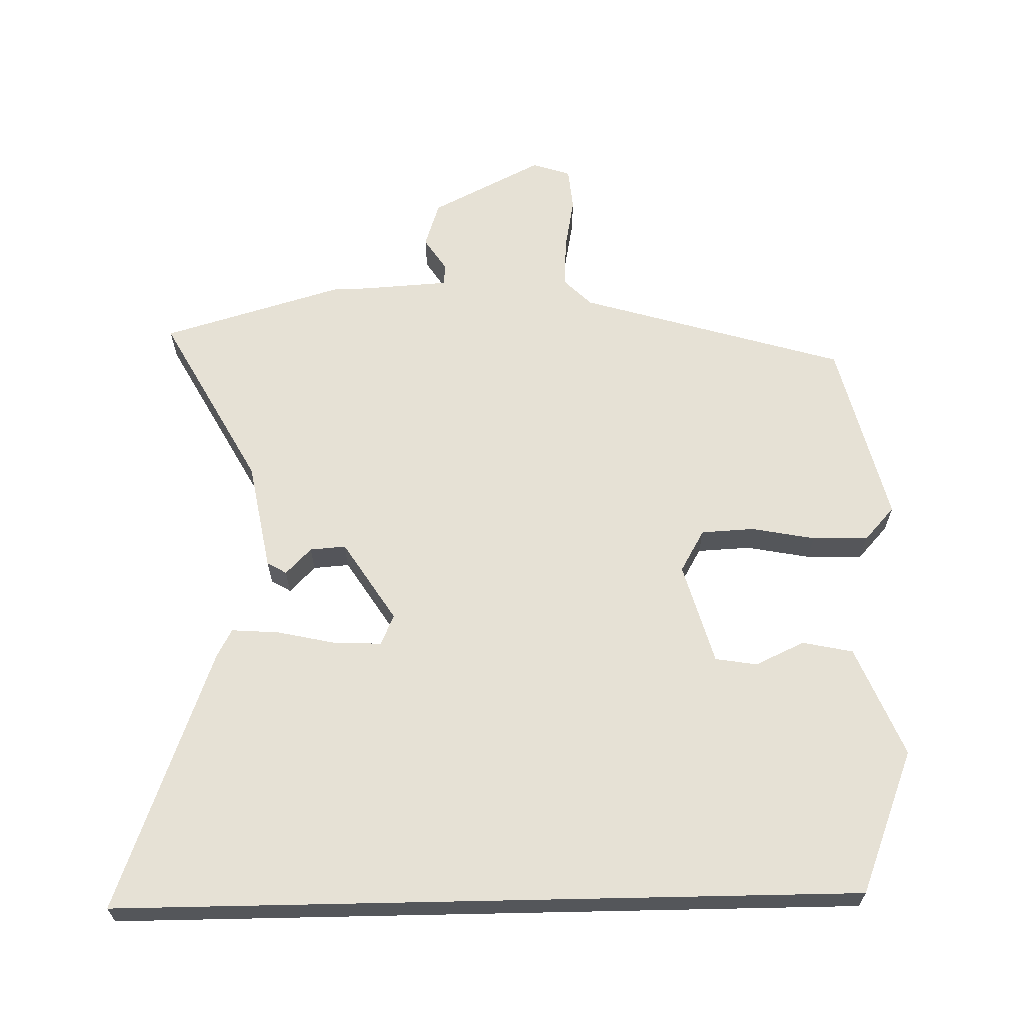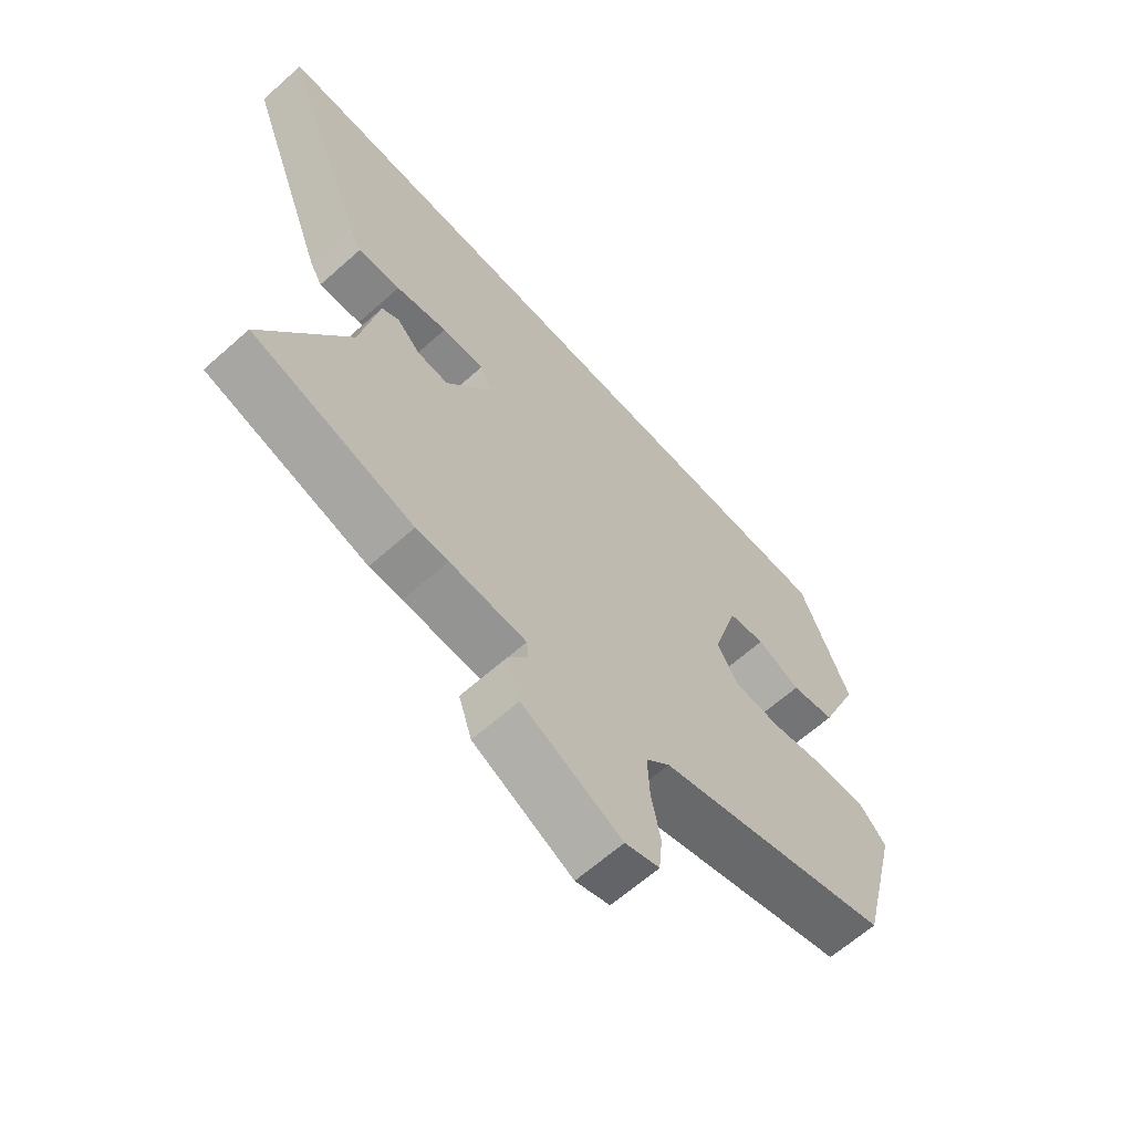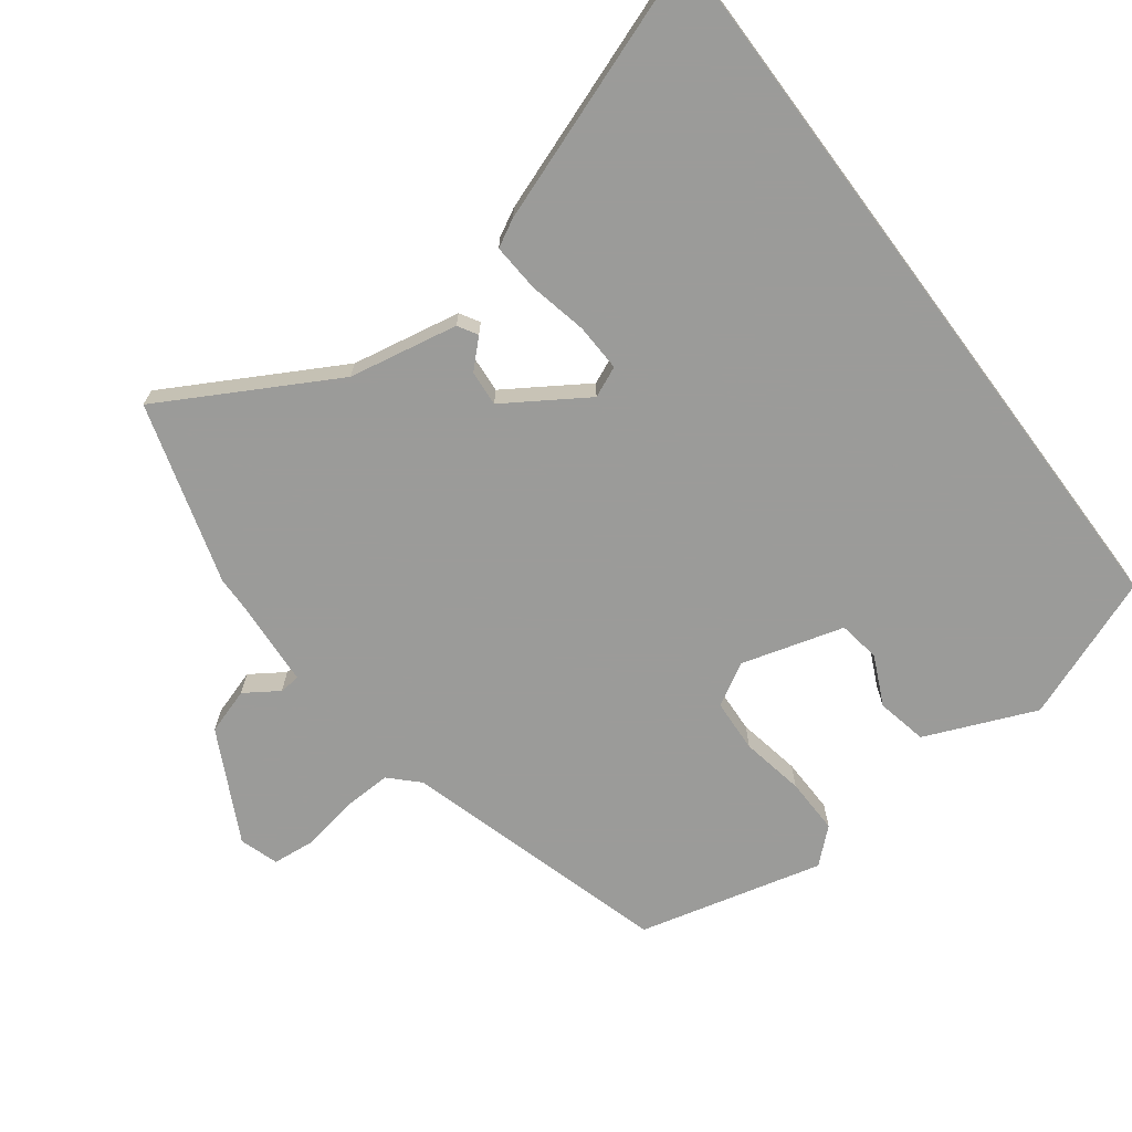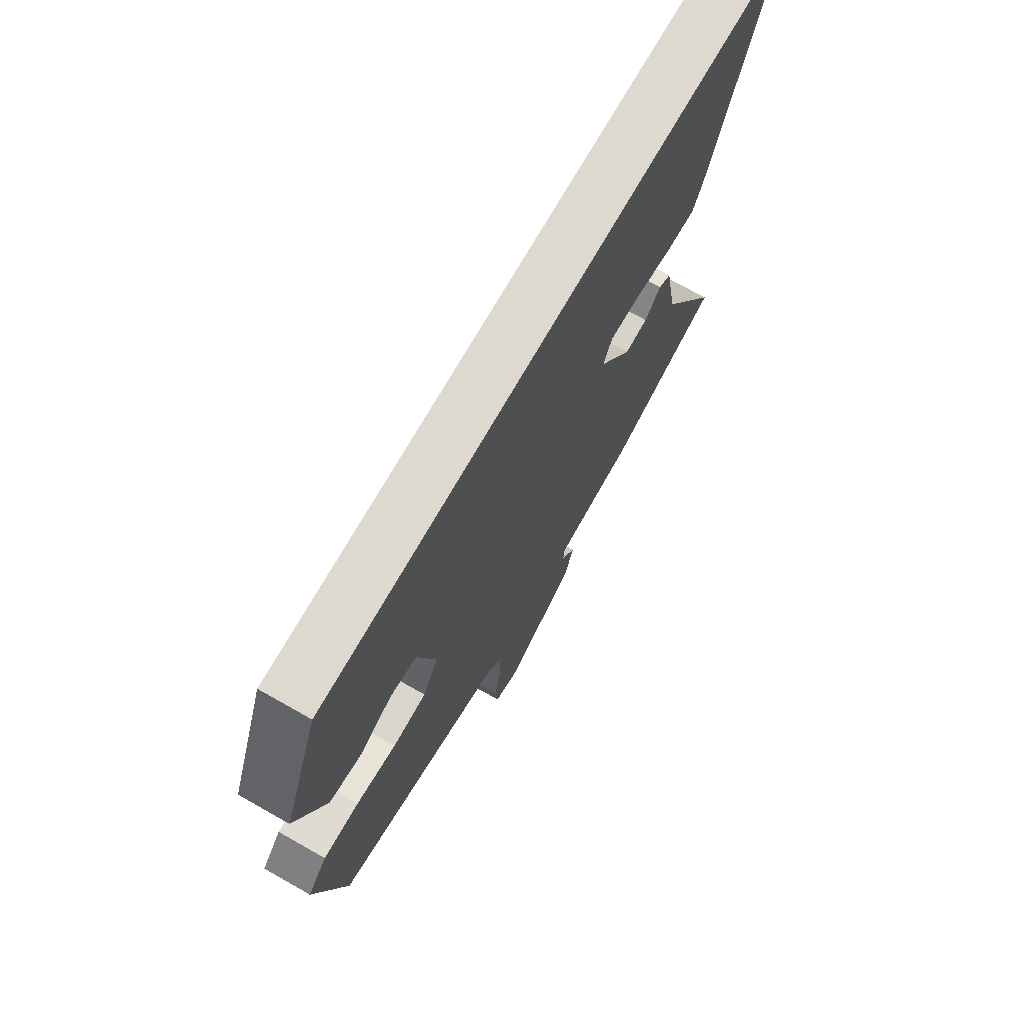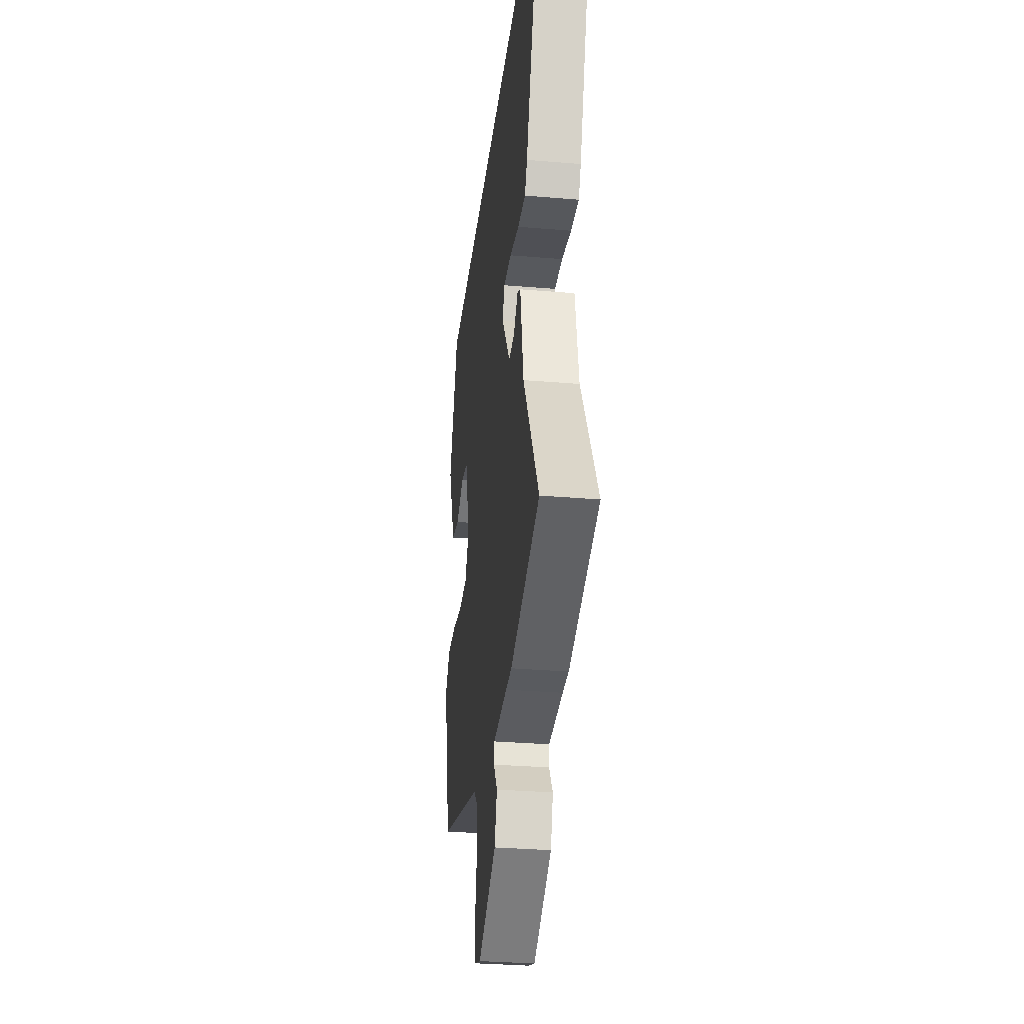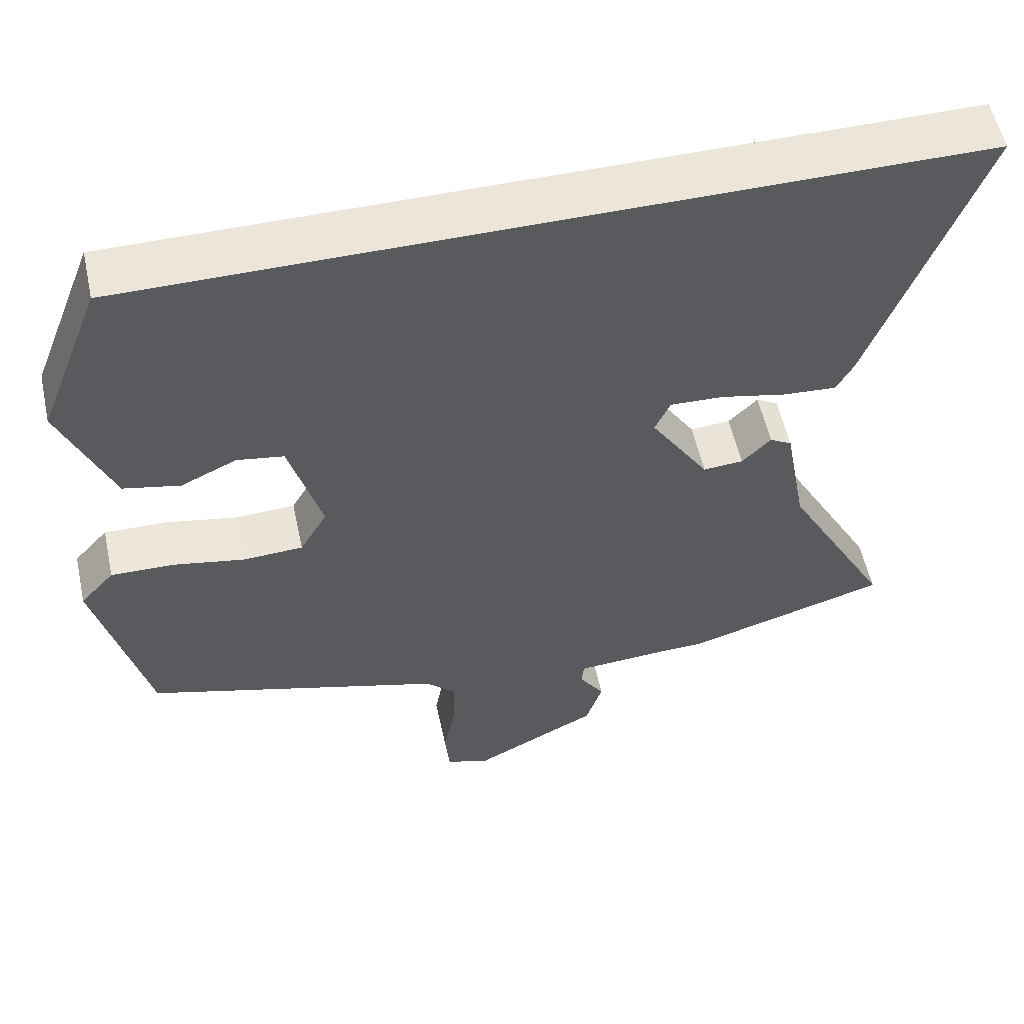
<metadata>
{"format":"obj","ext":"obj","renderer":"f3d","projection":"perspective","resolution":1024,"background":"white","views":[{"elev":64.2,"azim":-1.2,"up":"+Y"},{"elev":-64.6,"azim":-48.2,"up":"+Z"},{"elev":-69.6,"azim":-53.3,"up":"+Y"},{"elev":71.5,"azim":119.6,"up":"+Z"},{"elev":-31.7,"azim":-96.8,"up":"+Z"},{"elev":55.8,"azim":167.7,"up":"+Z"}]}
</metadata>
<code>
v -0.361 0.07 -0.541
v -0.629 0.07 -0.462
v -0.488 0.07 -0.206
v -0.458 0.07 -0.044
v -0.429 0.07 -0.027
v -0.391 0.07 -0.066
v -0.338 0.07 -0.07
v -0.261 0.07 0.05
v -0.281 0.07 0.095
v -0.352 0.07 0.092
v -0.438 0.07 0.073
v -0.509 0.07 0.068
v -0.531 0.07 0.109
v -0.674 0.07 0.5
v 0.425 0.07 0.5
v 0.508 0.07 0.287
v 0.44 0.07 0.123
v 0.365 0.07 0.107
v 0.292 0.07 0.141
v 0.23 0.07 0.131
v 0.187 0.07 -0.02
v 0.223 0.07 -0.083
v 0.302 0.07 -0.087
v 0.396 0.07 -0.069
v 0.479 0.07 -0.067
v 0.524 0.07 -0.117
v 0.456 0.07 -0.39
v 0.062 0.07 -0.507
v 0.022 0.07 -0.547
v 0.025 0.07 -0.62
v 0.04 0.07 -0.701
v 0.034 0.07 -0.764
v -0.023 0.07 -0.783
v -0.188 0.07 -0.699
v -0.21 0.07 -0.631
v -0.177 0.07 -0.581
v -0.18 0.07 -0.55
v -0.307 0.07 -0.542
v -0.361 0 -0.541
v -0.629 0 -0.462
v -0.488 0 -0.206
v -0.458 0 -0.044
v -0.429 0 -0.027
v -0.391 0 -0.066
v -0.338 0 -0.07
v -0.261 0 0.05
v -0.281 0 0.095
v -0.352 0 0.092
v -0.438 0 0.073
v -0.509 0 0.068
v -0.531 0 0.109
v -0.674 0 0.5
v 0.425 0 0.5
v 0.508 0 0.287
v 0.44 0 0.123
v 0.365 0 0.107
v 0.292 0 0.141
v 0.23 0 0.131
v 0.187 0 -0.02
v 0.223 0 -0.083
v 0.302 0 -0.087
v 0.396 0 -0.069
v 0.479 0 -0.067
v 0.524 0 -0.117
v 0.456 0 -0.39
v 0.062 0 -0.507
v 0.022 0 -0.547
v 0.025 0 -0.62
v 0.04 0 -0.701
v 0.034 0 -0.764
v -0.023 0 -0.783
v -0.188 0 -0.699
v -0.21 0 -0.631
v -0.177 0 -0.581
v -0.18 0 -0.55
v -0.307 0 -0.542
f 34 35 36
f 33 34 36
f 32 33 36
f 31 32 36
f 30 31 36
f 29 30 36 37
f 28 29 37 38
f 38 1 2
f 28 38 2
f 27 28 2
f 26 27 2
f 25 26 2
f 24 25 2
f 23 24 2
f 17 18 19
f 16 17 19
f 15 16 19
f 15 19 20
f 13 14 15
f 12 13 15
f 11 12 15
f 10 11 15
f 9 10 15 20
f 8 9 20 21
f 3 4 5 6
f 3 6 7
f 2 3 7
f 23 2 7
f 22 23 7
f 7 8 21 22
f 74 73 72
f 74 72 71
f 74 71 70
f 74 70 69
f 74 69 68
f 75 74 68 67
f 76 75 67 66
f 40 39 76
f 40 76 66
f 40 66 65
f 40 65 64
f 40 64 63
f 40 63 62
f 40 62 61
f 57 56 55
f 57 55 54
f 57 54 53
f 58 57 53
f 53 52 51
f 53 51 50
f 53 50 49
f 53 49 48
f 58 53 48 47
f 59 58 47 46
f 44 43 42 41
f 45 44 41
f 45 41 40
f 45 40 61
f 45 61 60
f 60 59 46 45
f 1 39 40 2
f 2 40 41 3
f 3 41 42 4
f 4 42 43 5
f 5 43 44 6
f 6 44 45 7
f 7 45 46 8
f 8 46 47 9
f 9 47 48 10
f 10 48 49 11
f 11 49 50 12
f 12 50 51 13
f 13 51 52 14
f 14 52 53 15
f 15 53 54 16
f 16 54 55 17
f 17 55 56 18
f 18 56 57 19
f 19 57 58 20
f 20 58 59 21
f 21 59 60 22
f 22 60 61 23
f 23 61 62 24
f 24 62 63 25
f 25 63 64 26
f 26 64 65 27
f 27 65 66 28
f 28 66 67 29
f 29 67 68 30
f 30 68 69 31
f 31 69 70 32
f 32 70 71 33
f 33 71 72 34
f 34 72 73 35
f 35 73 74 36
f 36 74 75 37
f 37 75 76 38
f 38 76 39 1

</code>
